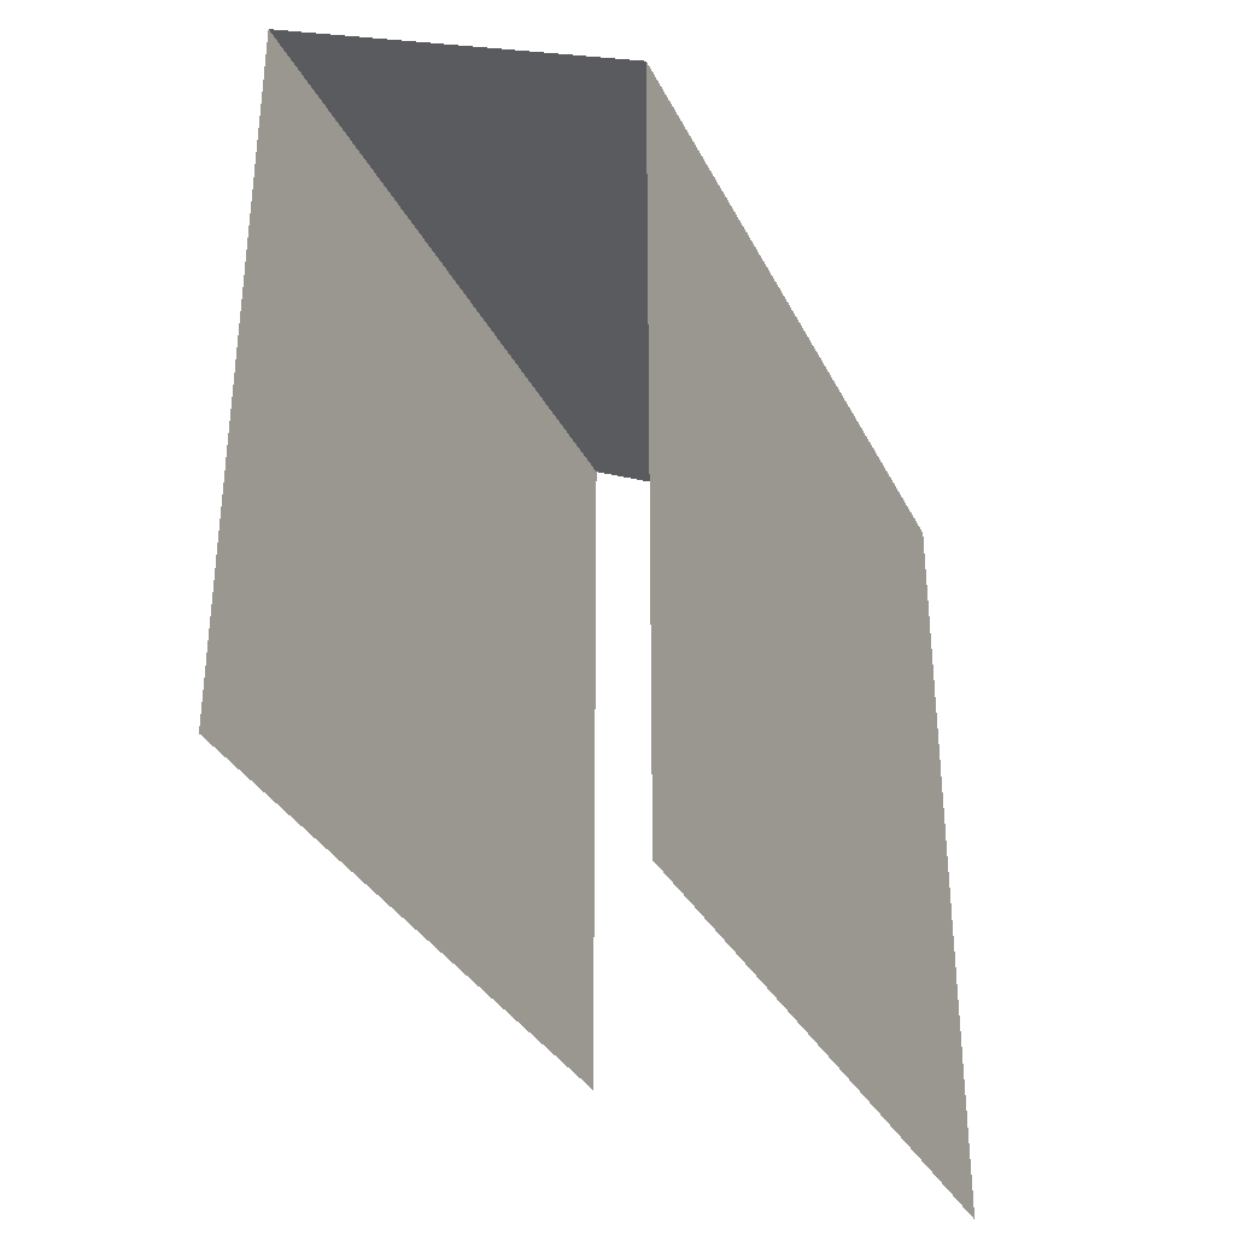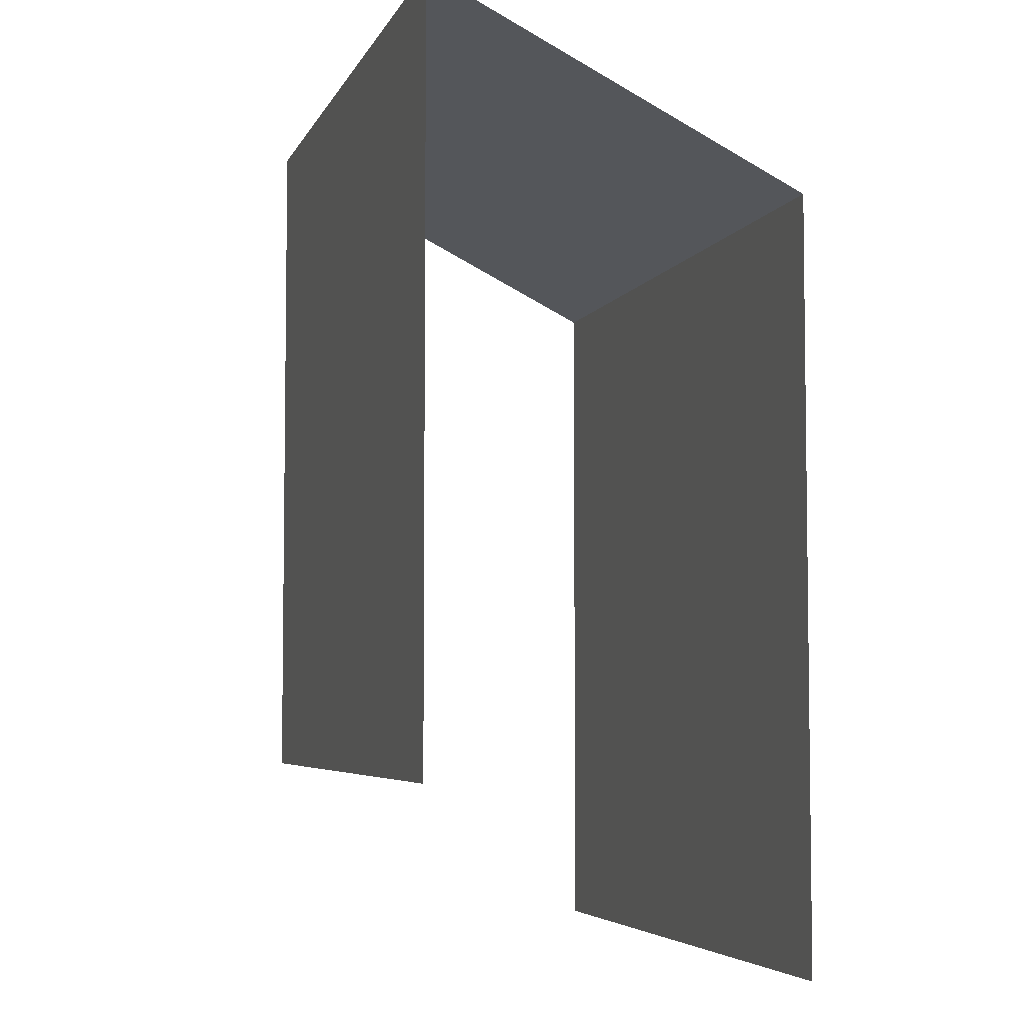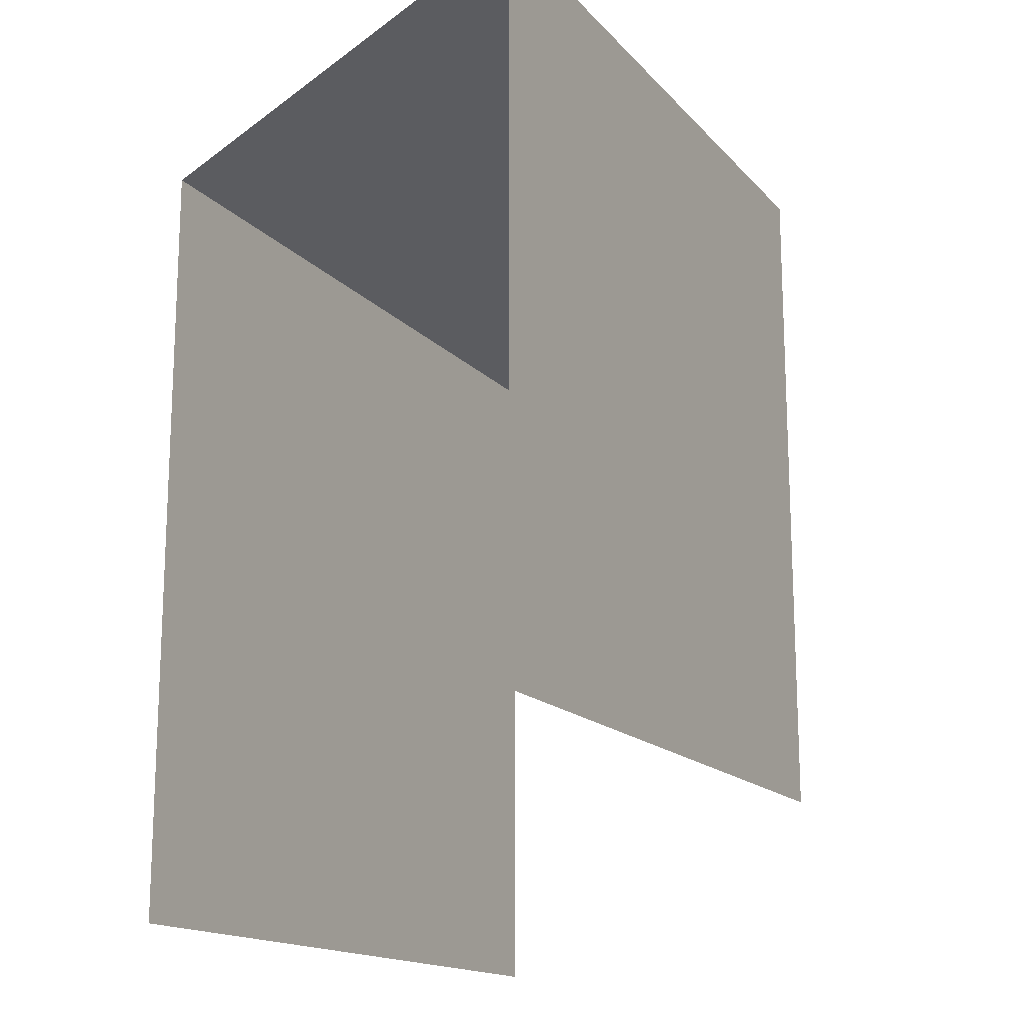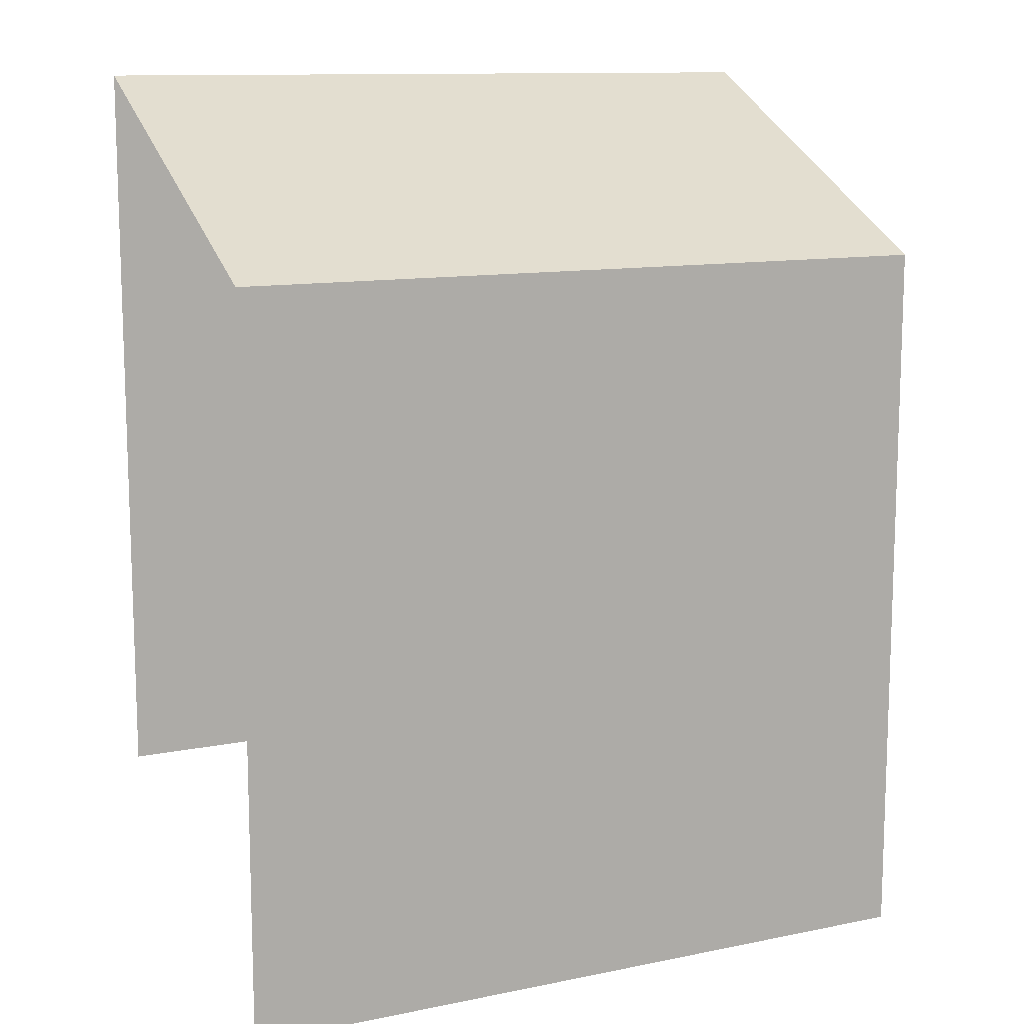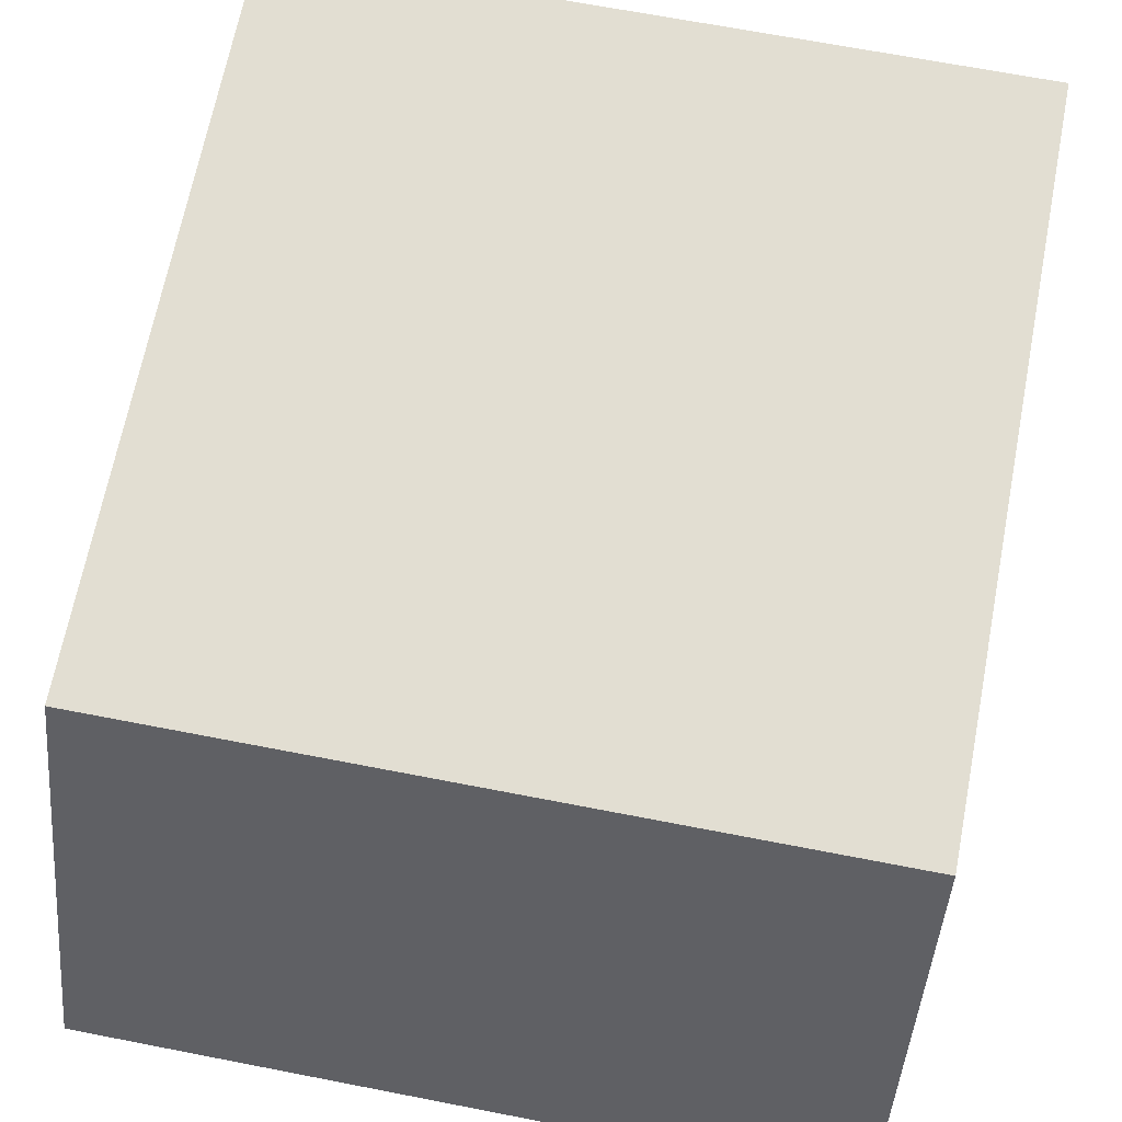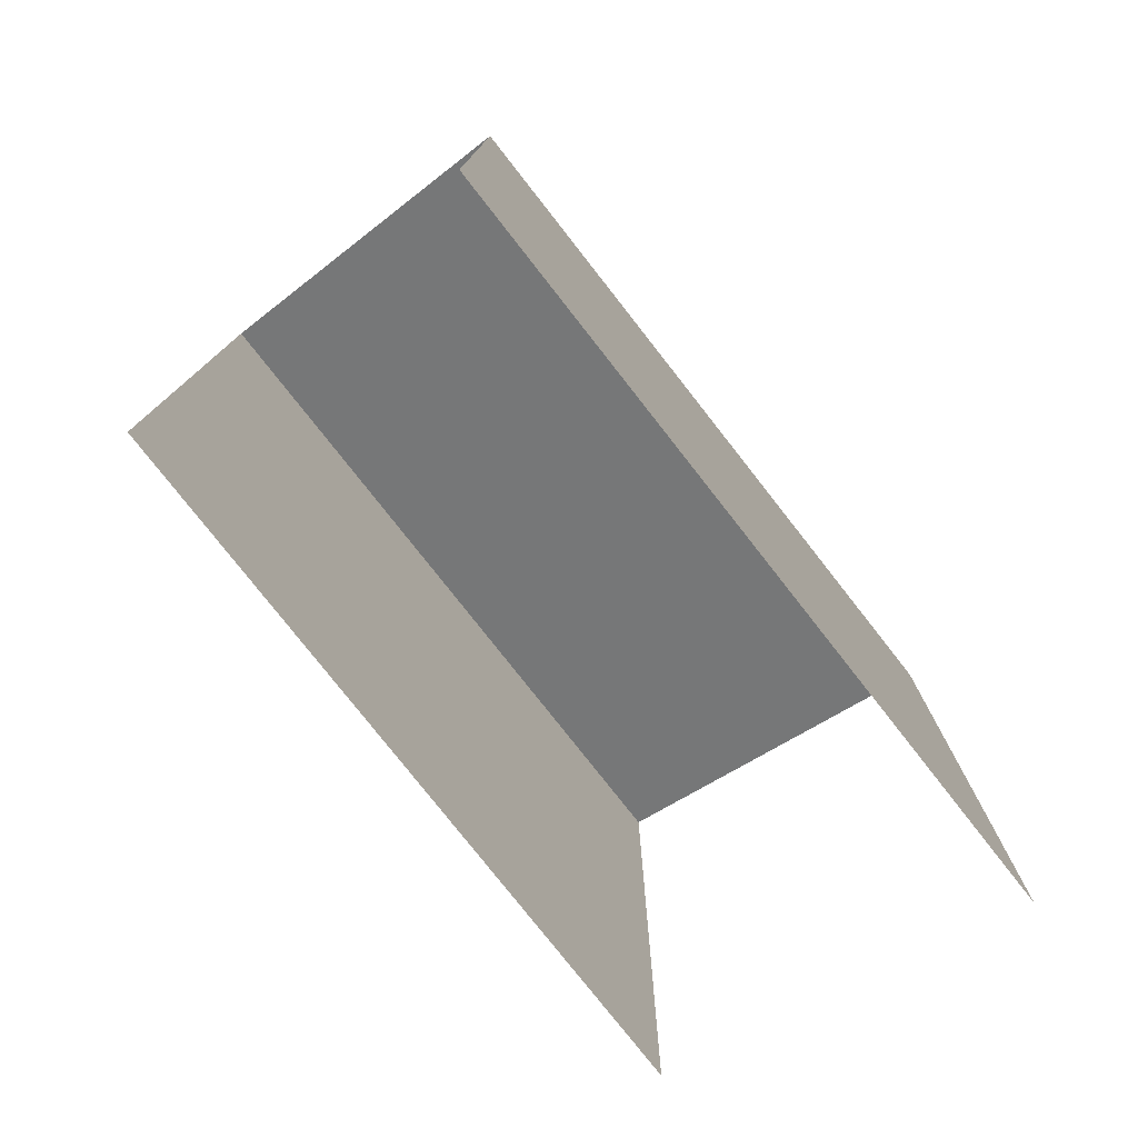
<metadata>
{"format":"obj","ext":"obj","renderer":"f3d","projection":"perspective","resolution":1024,"background":"white","views":[{"elev":-33.0,"azim":113.3,"up":"+Z"},{"elev":-5.0,"azim":74.4,"up":"+Z"},{"elev":-16.0,"azim":-63.0,"up":"+Z"},{"elev":11.8,"azim":154.0,"up":"+Z"},{"elev":67.8,"azim":11.0,"up":"+Y"},{"elev":-78.1,"azim":128.1,"up":"+Z"}]}
</metadata>
<code>
o Default
v 0 0.5 0.75
v 1 0.5 -0.25
v 0 0.5 -0.25
v 1 0.5 0.75
v 0 5.551e-17 1
v 1 5.551e-17 1
v 1 1.11e-16 0
v 0 1.11e-16 0
g tile_lab_table_2
f 1 2 3
f 1 4 2
f 5 4 1
f 5 6 4
f 5 7 8
f 5 6 7

</code>
